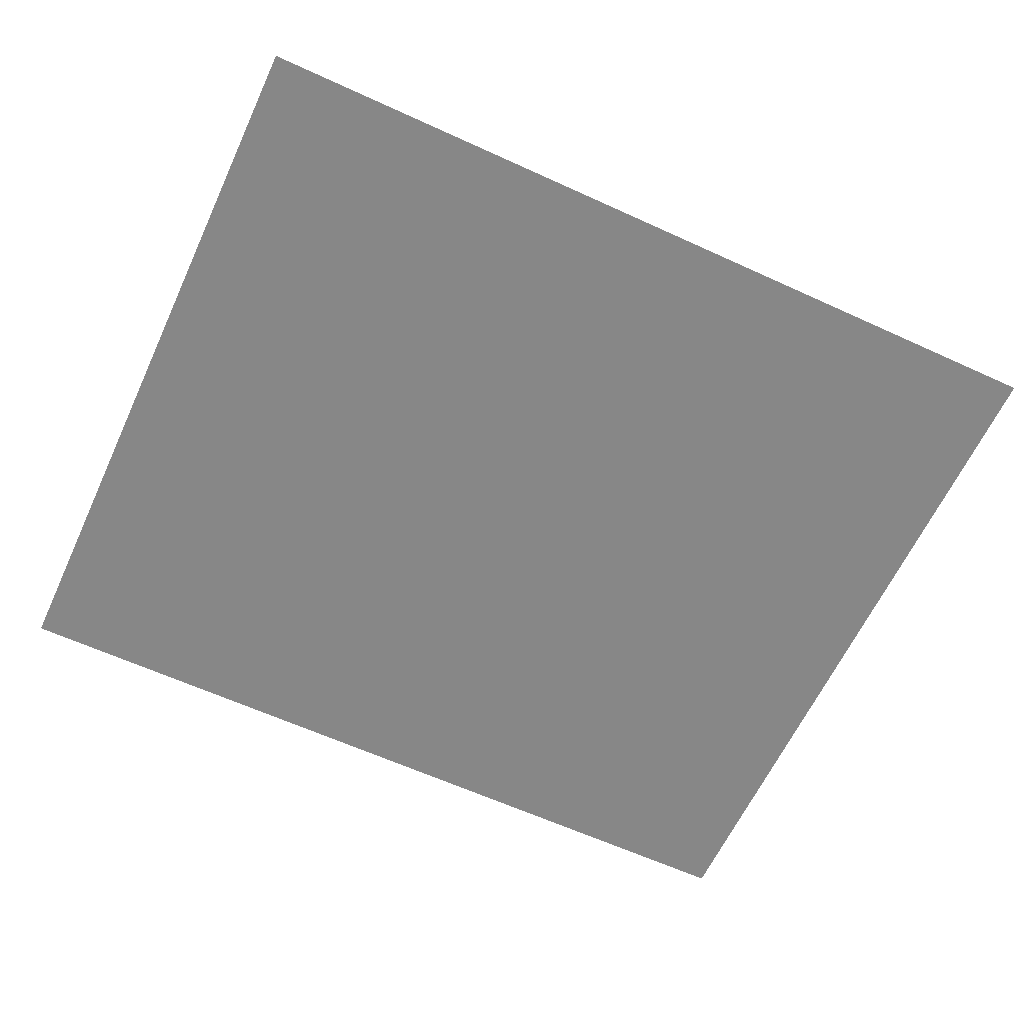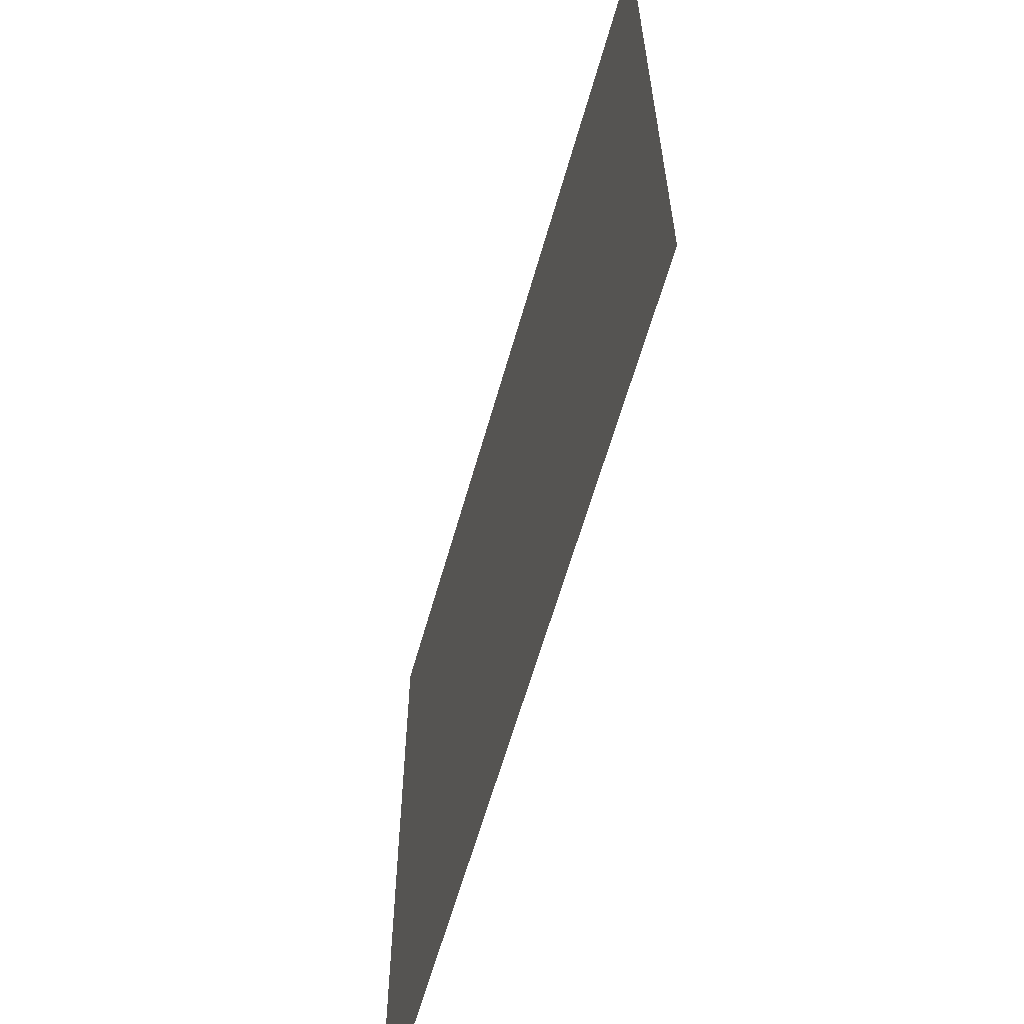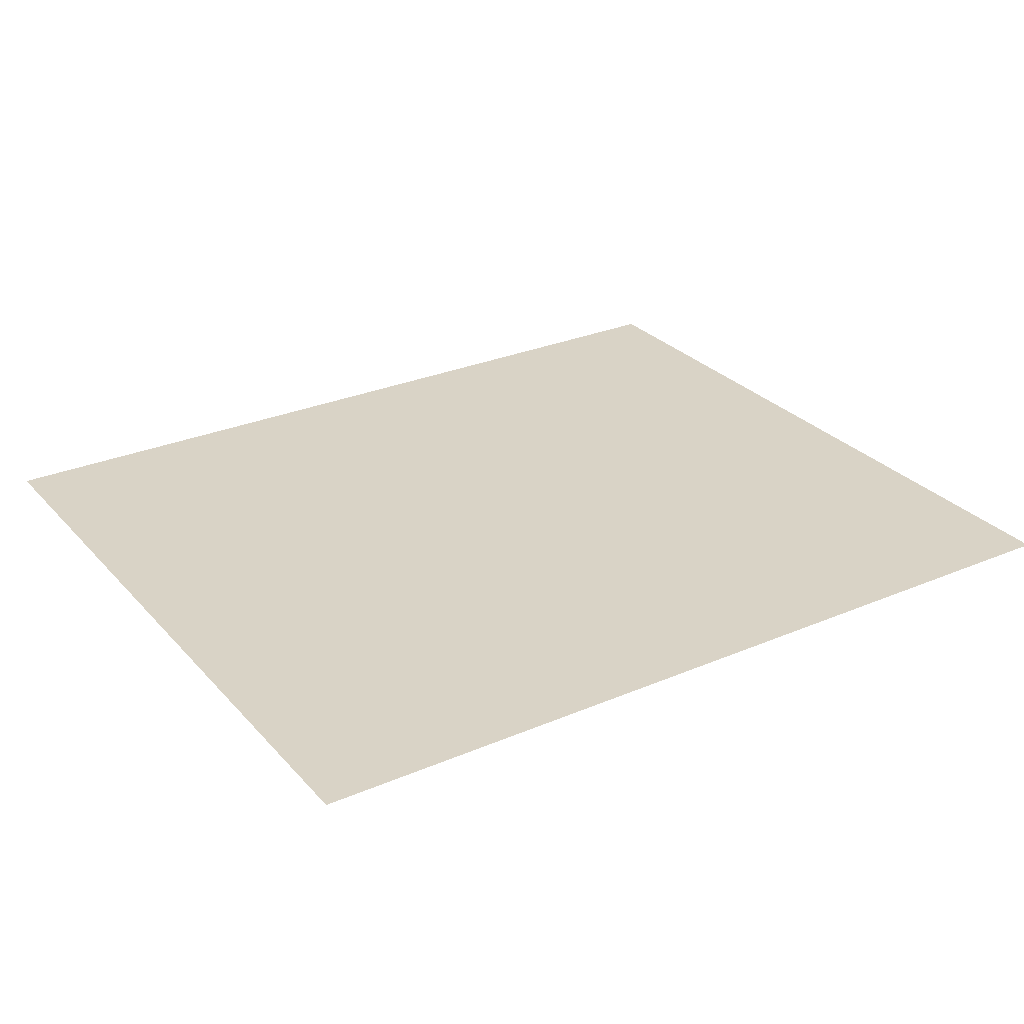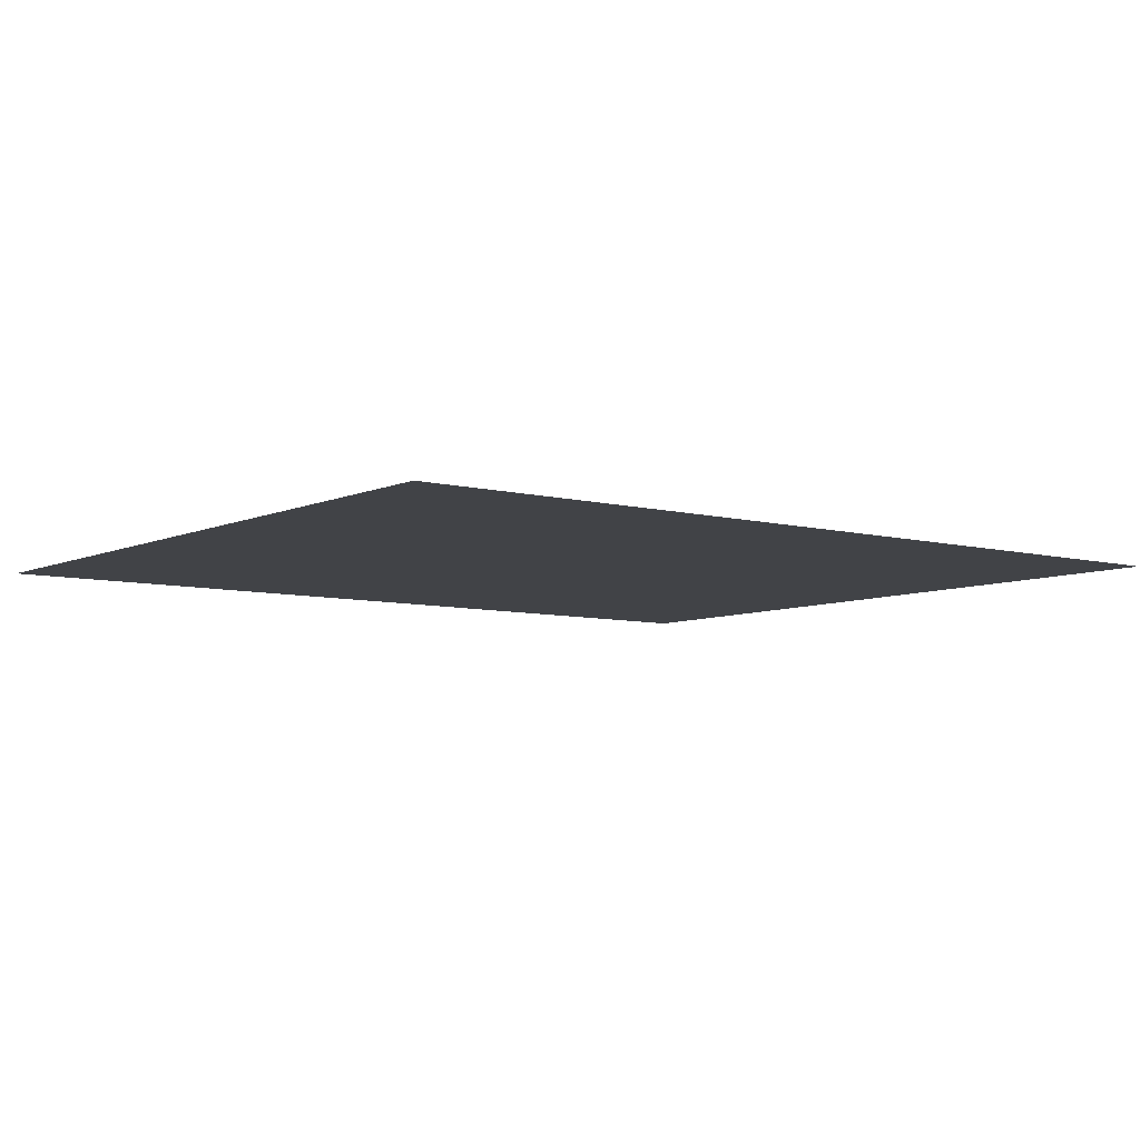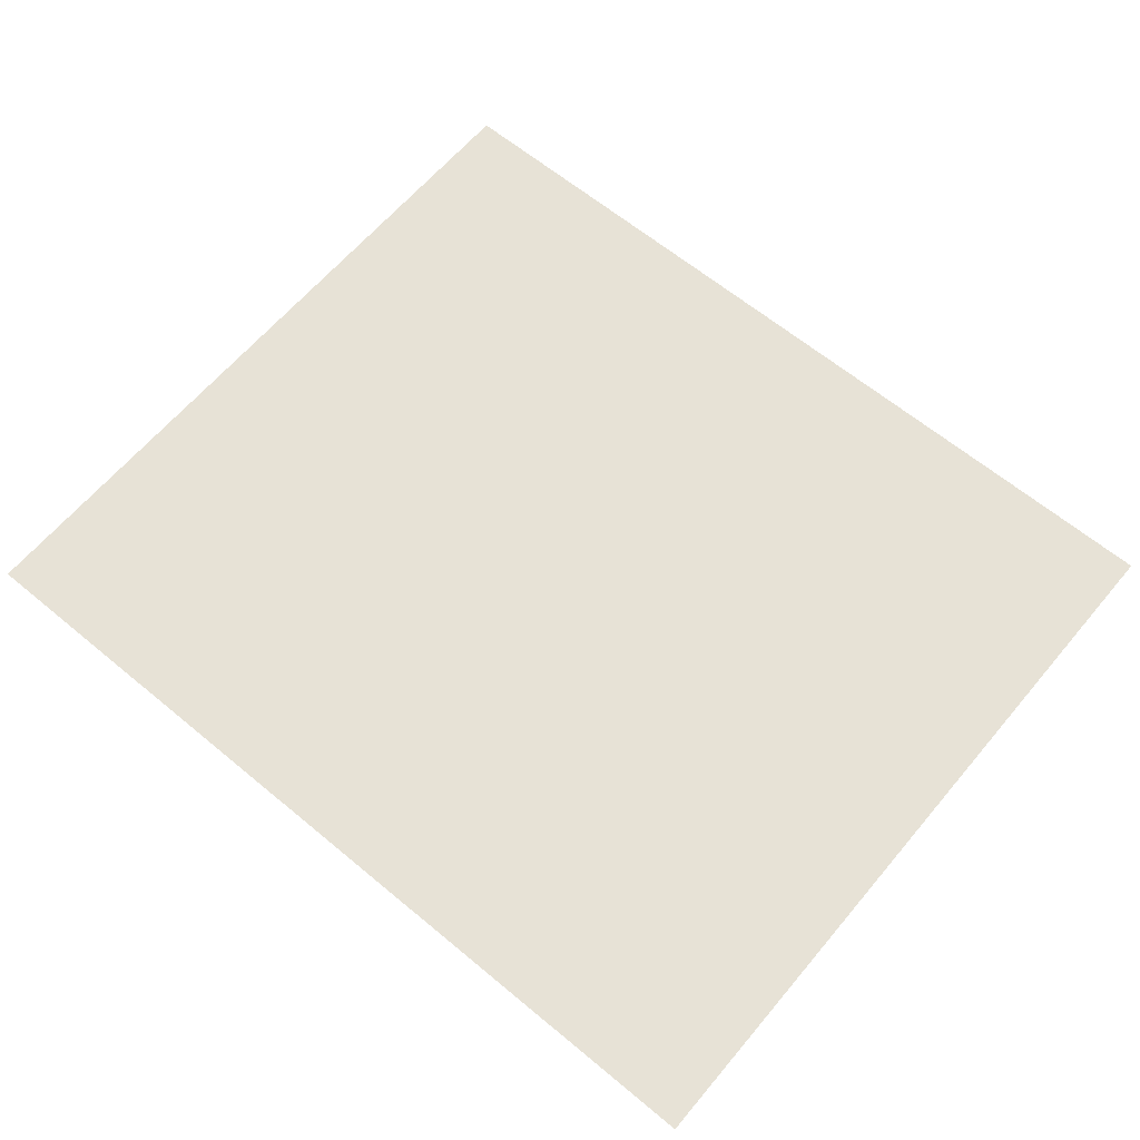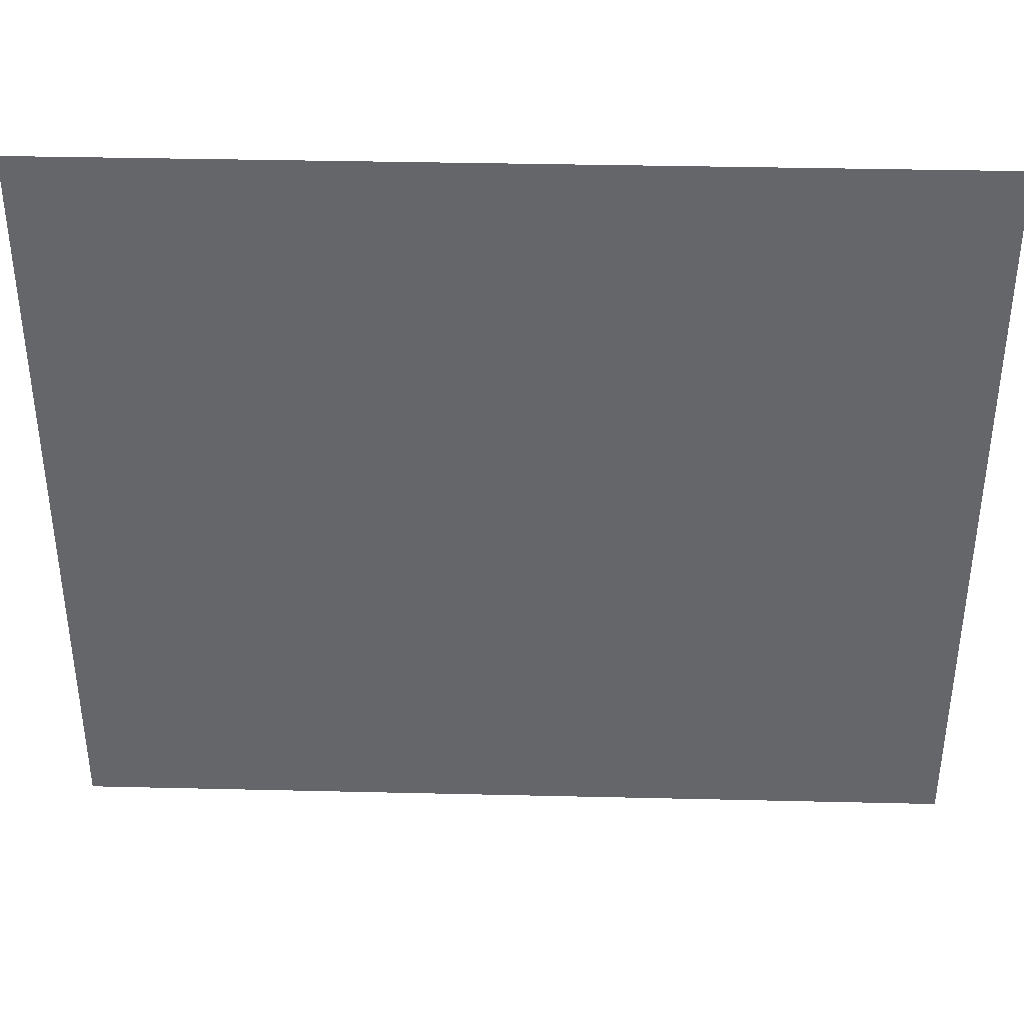
<metadata>
{"format":"obj","ext":"obj","renderer":"f3d","projection":"perspective","resolution":1024,"background":"white","views":[{"elev":-62.4,"azim":-24.9,"up":"+Y"},{"elev":-61.4,"azim":-105.7,"up":"+Z"},{"elev":28.3,"azim":147.2,"up":"+Y"},{"elev":-7.0,"azim":-37.5,"up":"+Y"},{"elev":63.4,"azim":40.0,"up":"+Y"},{"elev":38.0,"azim":-178.3,"up":"+Z"}]}
</metadata>
<code>
g PerpStage_Cave_lake06
v -389.6 0.09651 -449.8
v -389.6 0.09651 -462.7
v -404.7 0.09651 -462.7
v -404.7 0.09651 -449.8
v -419.8 0.09651 -462.7
v -419.8 0.09651 -449.8
v -435 0.09651 -462.7
v -435 0.09651 -449.8
v -404.7 0.09651 -475.6
v -389.6 0.09651 -475.6
v -419.8 0.09651 -475.6
v -435 0.09651 -475.6
v -404.7 0.09651 -488.5
v -389.6 0.09651 -488.5
v -419.8 0.09651 -488.5
v -435 0.09651 -488.5
f 1 2 3
f 1 3 4
f 4 3 5
f 4 5 6
f 6 5 7
f 6 7 8
f 2 9 3
f 2 10 9
f 3 9 11
f 3 11 5
f 5 11 12
f 5 12 7
f 10 13 9
f 10 14 13
f 9 13 15
f 9 15 11
f 11 15 16
f 11 16 12

</code>
